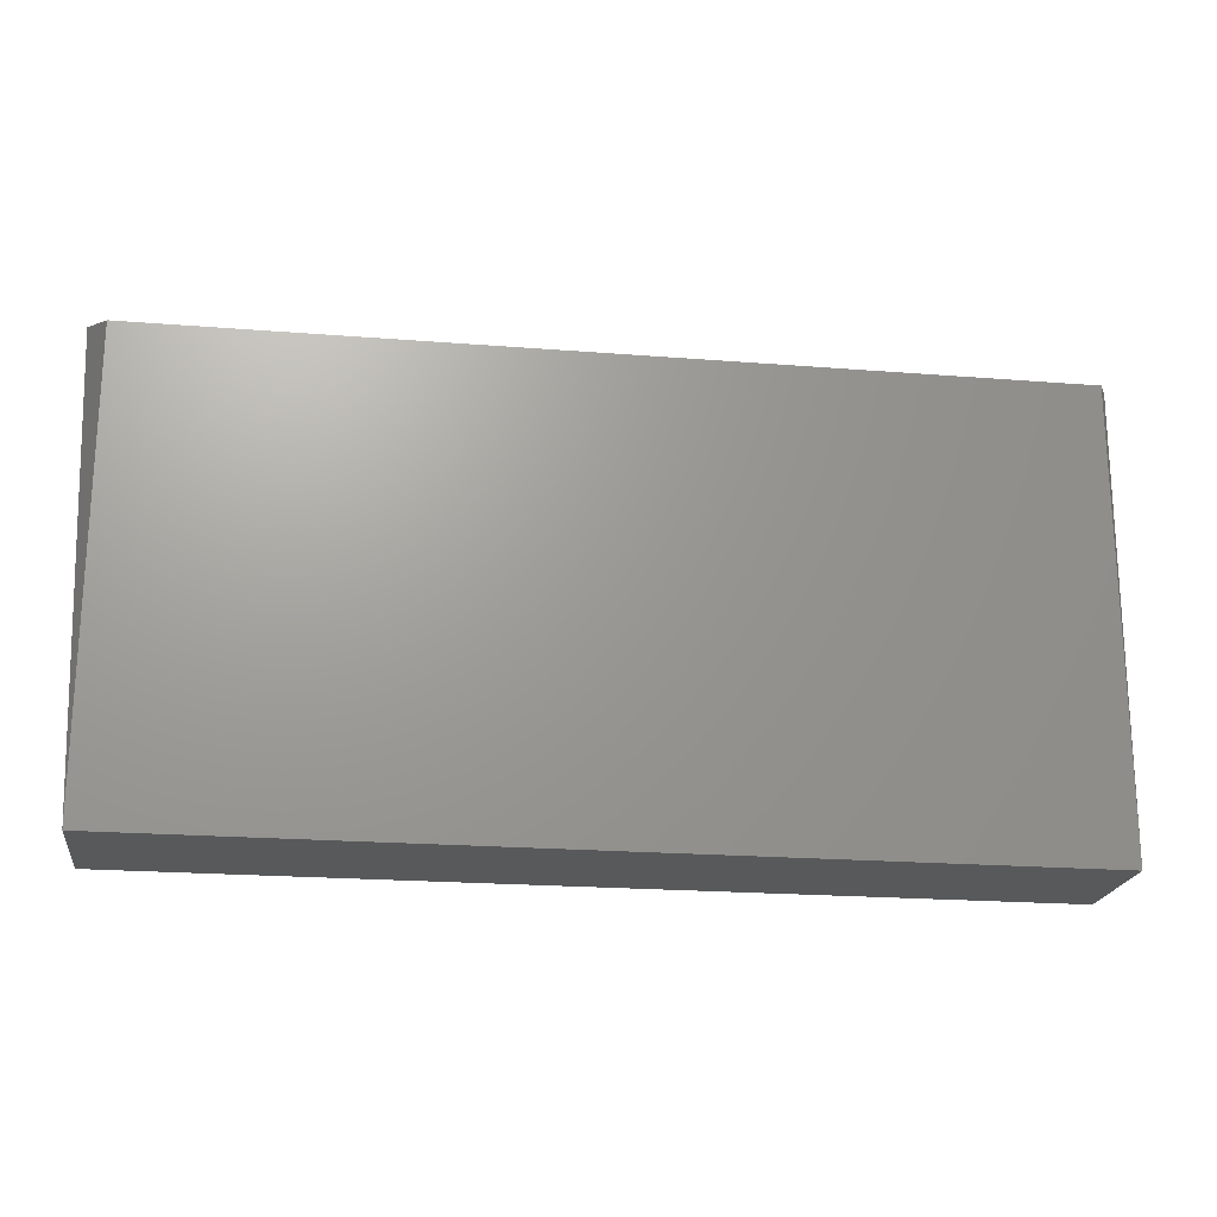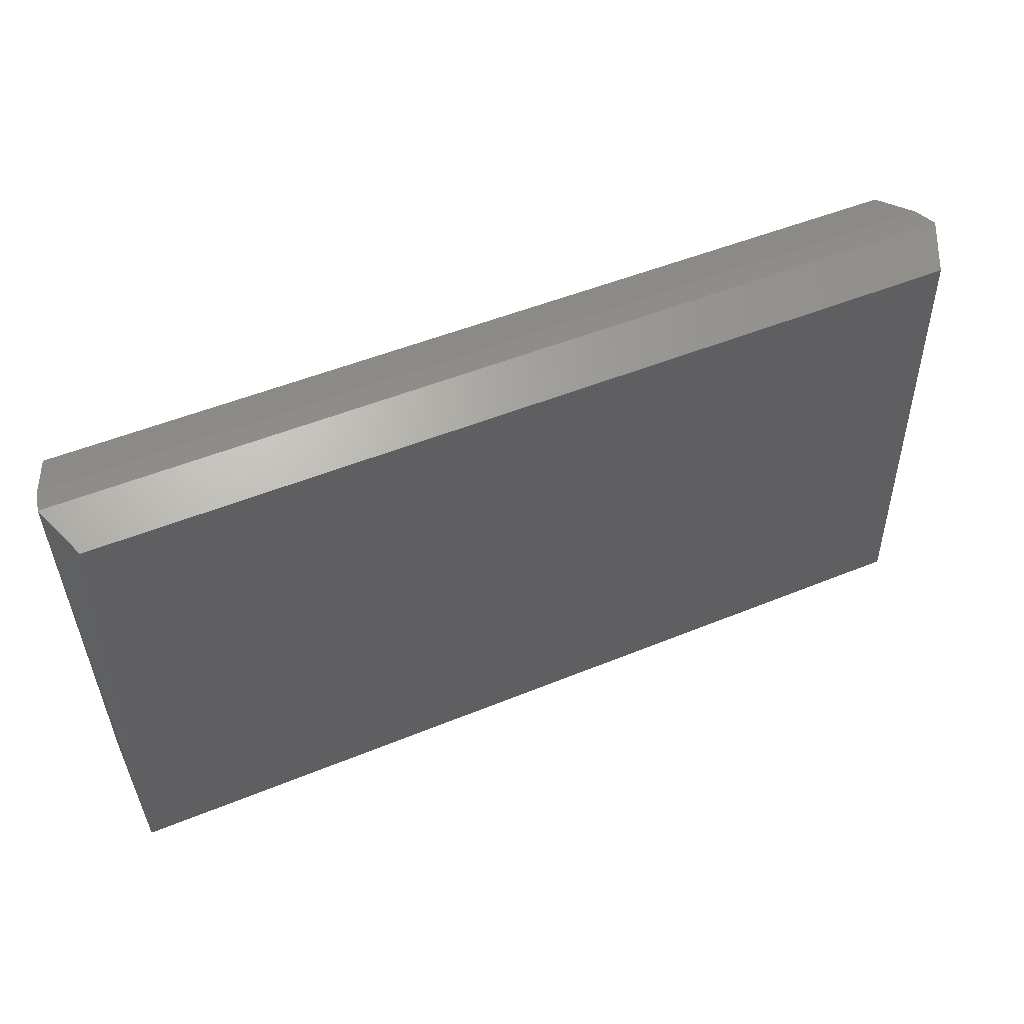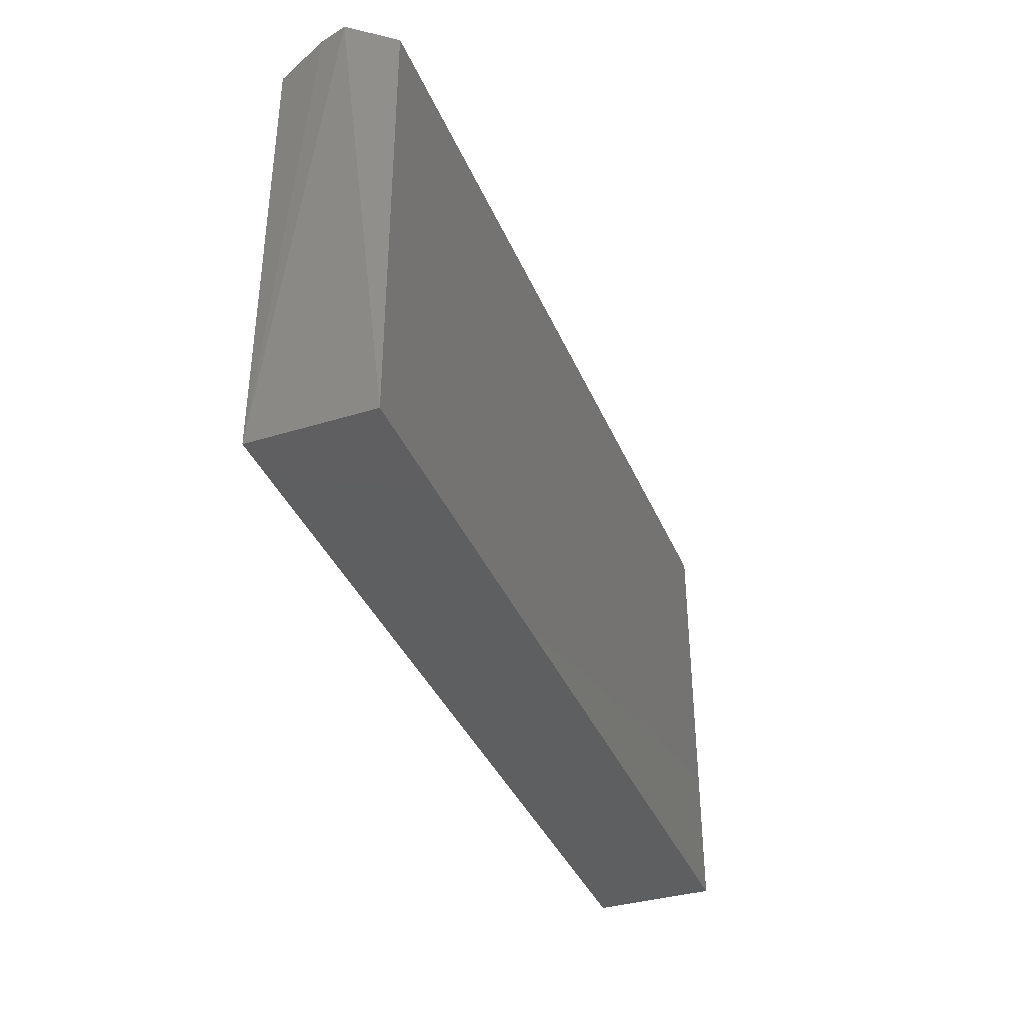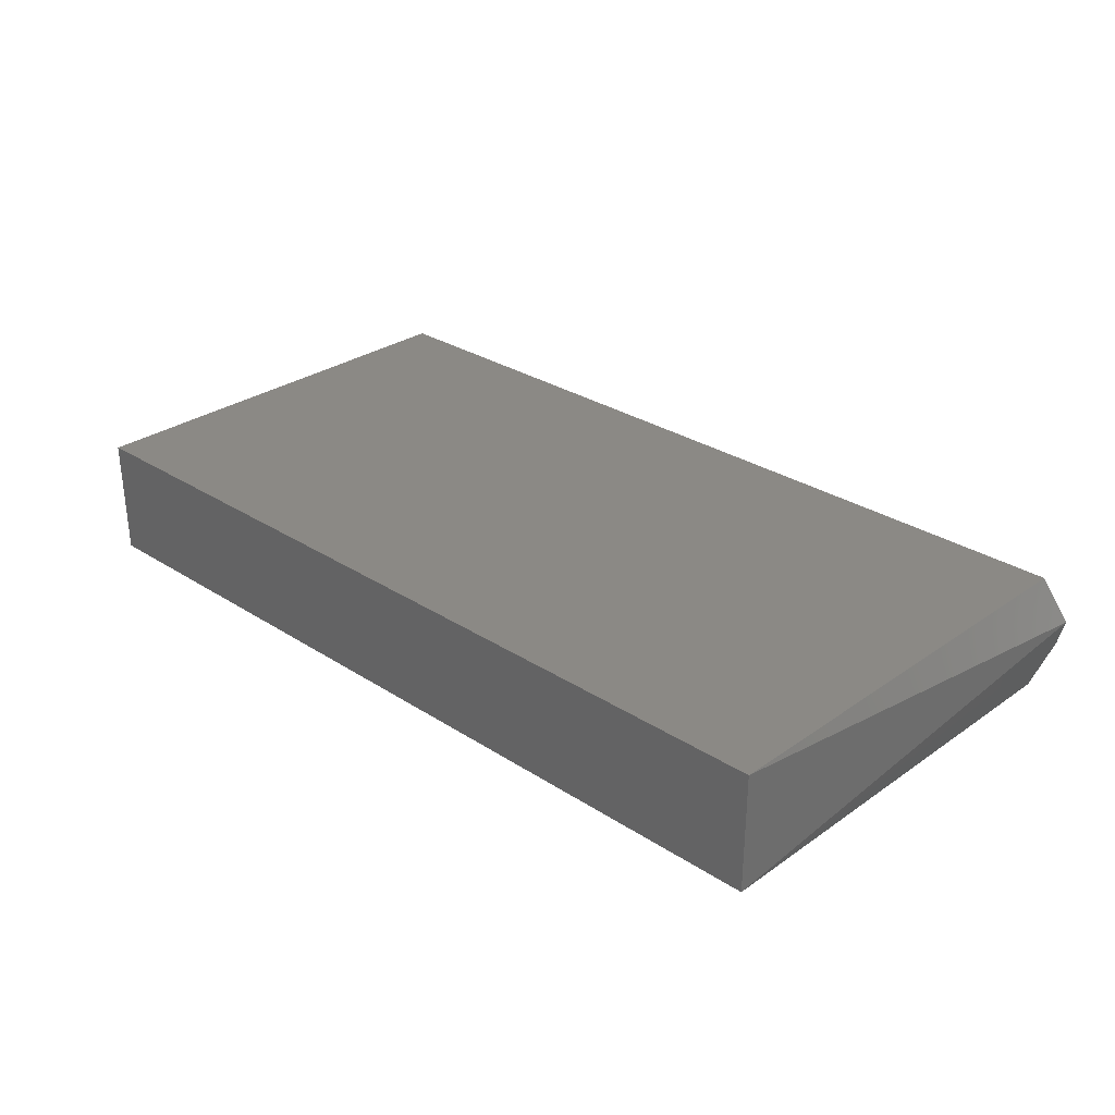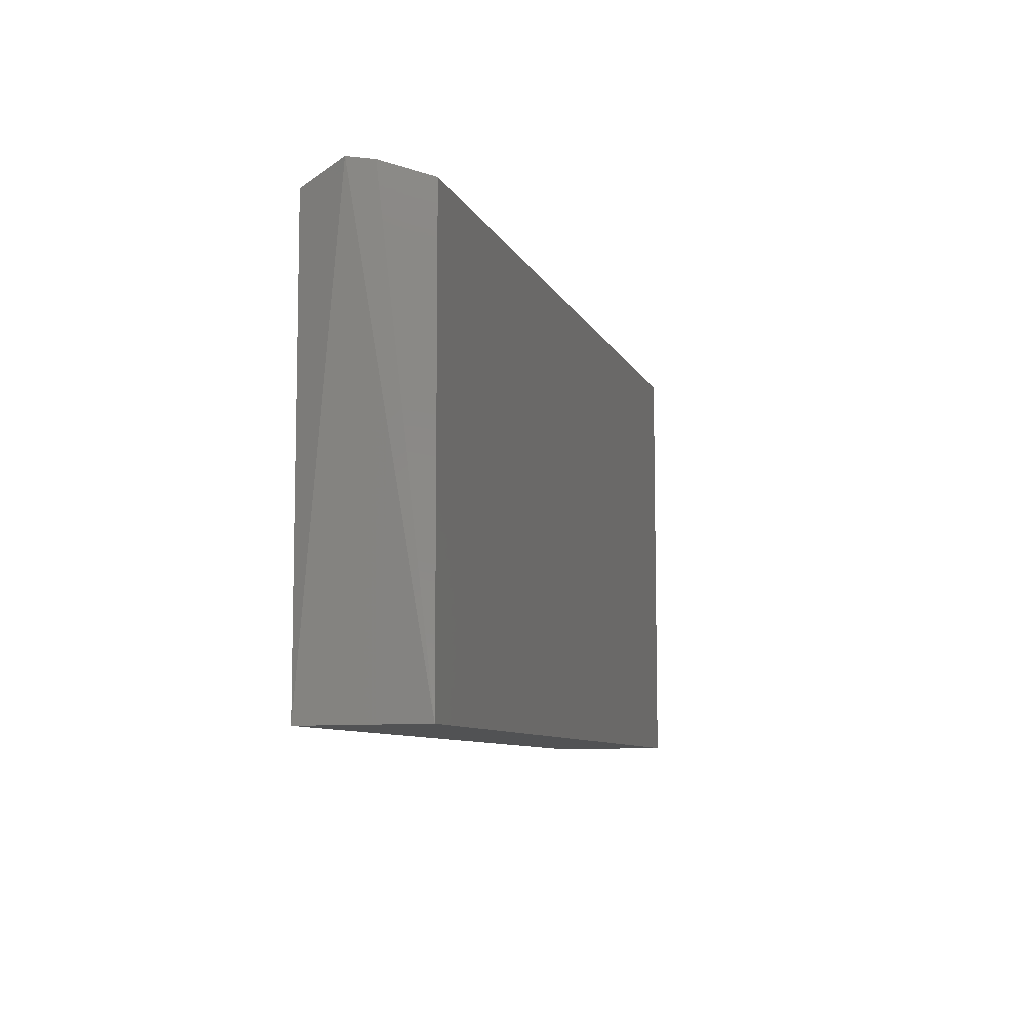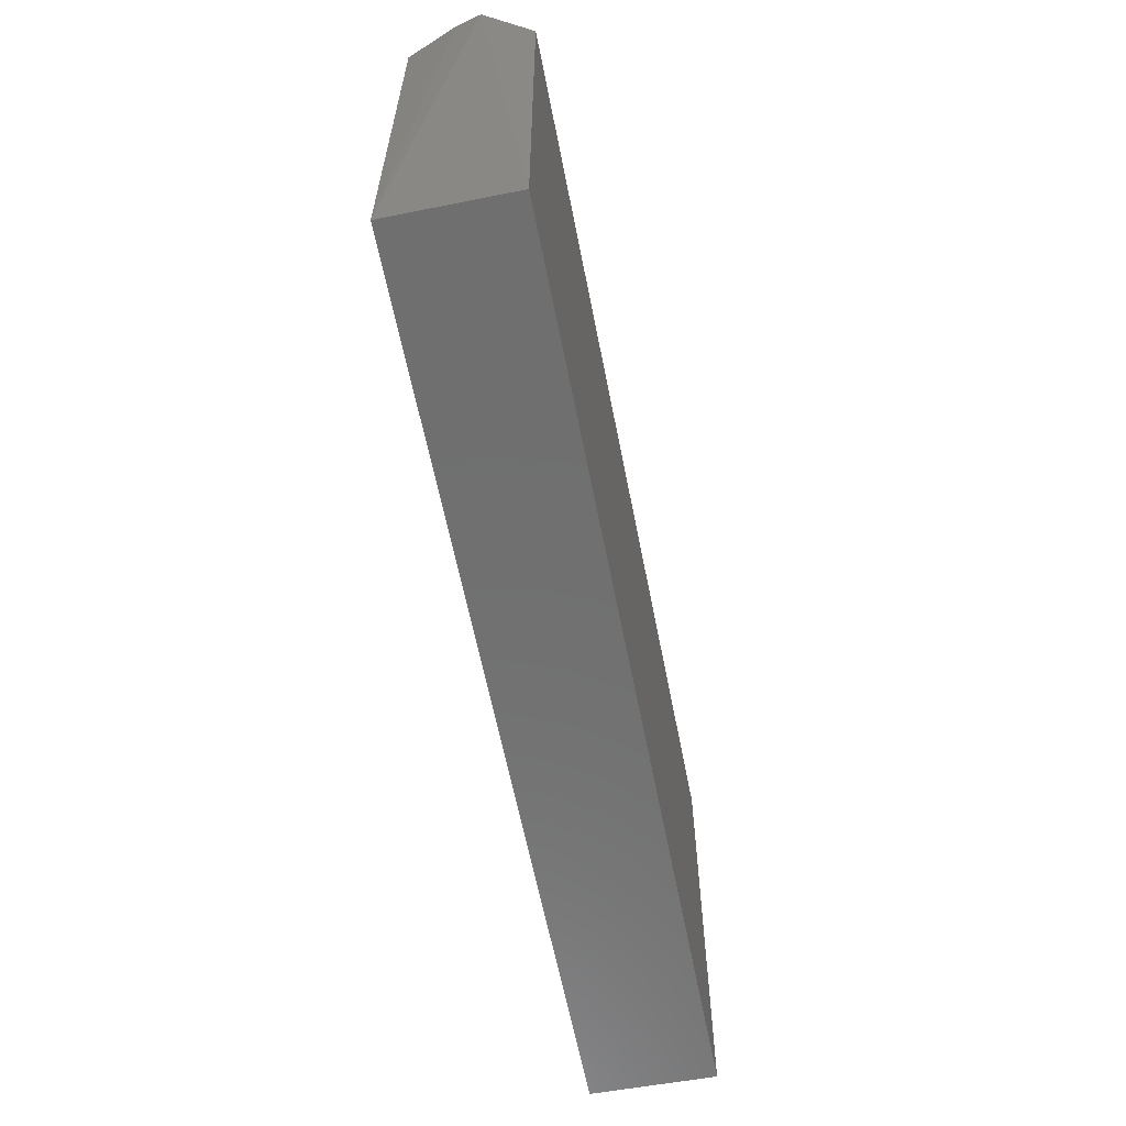
<metadata>
{"format":"stl","ext":"stl","renderer":"f3d","projection":"perspective","resolution":1024,"background":"white","views":[{"elev":-21.1,"azim":-8.1,"up":"+Y"},{"elev":48.6,"azim":-24.7,"up":"+Y"},{"elev":-37.9,"azim":-68.7,"up":"+Y"},{"elev":29.1,"azim":43.9,"up":"+Z"},{"elev":-8.2,"azim":105.8,"up":"+Y"},{"elev":-61.4,"azim":-78.9,"up":"+Y"}]}
</metadata>
<code>
# stl→obj: 12 verts, 20 faces
v 0.2497 -0.5006 0.5175
v 0.2501 -0.5007 0.5506
v 0.009873 -0.5007 0.5506
v 0.01019 -0.5006 0.5175
v 0.004161 -0.3735 0.5375
v 0.2558 -0.3735 0.5375
v 0.01019 -0.3783 0.5175
v 0.2497 -0.3783 0.5175
v 0.2501 -0.3781 0.5506
v 0.009873 -0.3781 0.5506
v 0.005768 -0.3744 0.5306
v 0.2542 -0.3744 0.5306
f 1 2 3
f 1 3 4
f 3 5 4
f 1 6 2
f 7 8 1
f 7 1 4
f 9 2 6
f 10 3 2
f 10 2 9
f 10 9 6
f 10 6 5
f 10 5 3
f 11 7 4
f 11 4 5
f 12 8 7
f 12 7 11
f 12 11 5
f 12 5 6
f 12 6 1
f 12 1 8

</code>
